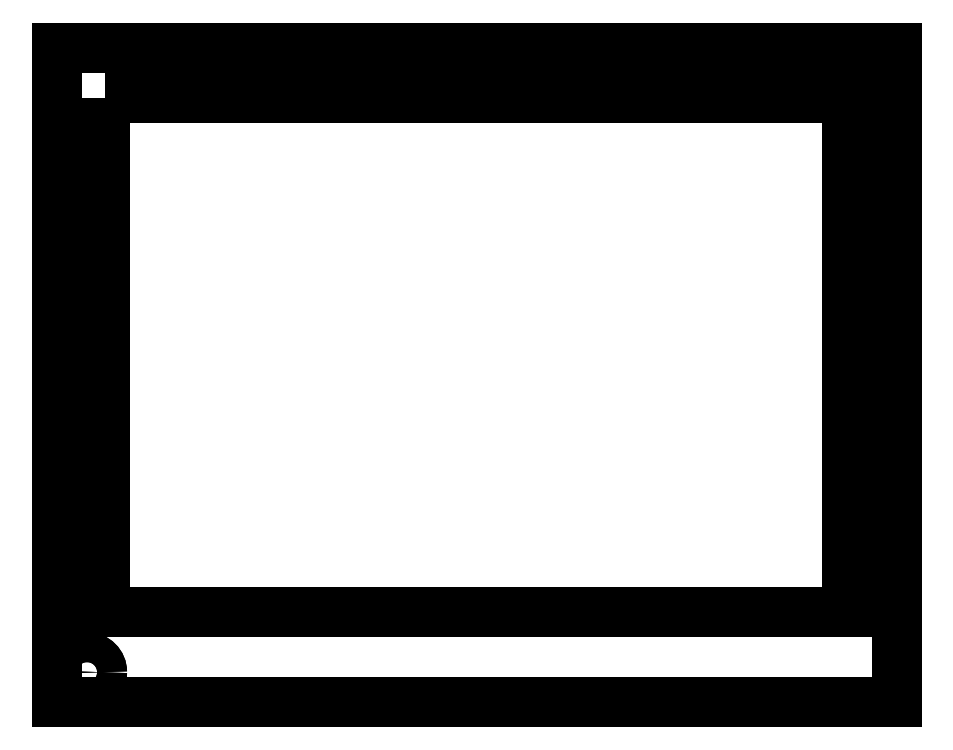
<metadata>
{"format":"dxf","ext":"dxf","renderer":"ezdxf+matplotlib","layout":"modelspace","background":"white","min_lineweight":24,"dpi":150}
</metadata>
<code>
0
SECTION
2
ENTITIES
0
LWPOLYLINE
8
0
90
4
70
1
43
0
10
5
20
5
10
5
20
-60.33
10
-78.82
20
-60.33
10
-78.82
20
5
0
LINE
8
0
10
5
20
5
30
0
11
-78.82
21
5
31
0
0
LINE
8
0
10
-78.82
20
5
30
0
11
-78.82
21
-60.33
31
0
0
LINE
8
0
10
-78.82
20
-60.33
30
0
11
5
21
-60.33
31
0
0
LINE
8
0
10
5
20
-60.33
30
0
11
5
21
5
31
0
0
CIRCLE
8
0
10
-75.82
20
-57.33
30
0
40
1.5
0
CIRCLE
8
0
10
2
20
2
30
0
40
1.5
0
CIRCLE
8
0
10
2
20
2
30
0
40
1.5
0
CIRCLE
8
0
10
-75.82
20
-57.33
30
0
40
1.5
0
LINE
8
0
10
-78.82
20
-60.33
30
0
11
5
21
-60.33
31
0
0
LWPOLYLINE
8
0
90
4
70
1
43
0
10
-74
20
0
10
0
20
0
10
0
20
-51.33
10
-74
20
-51.33
0
ENDSEC
0
EOF

</code>
